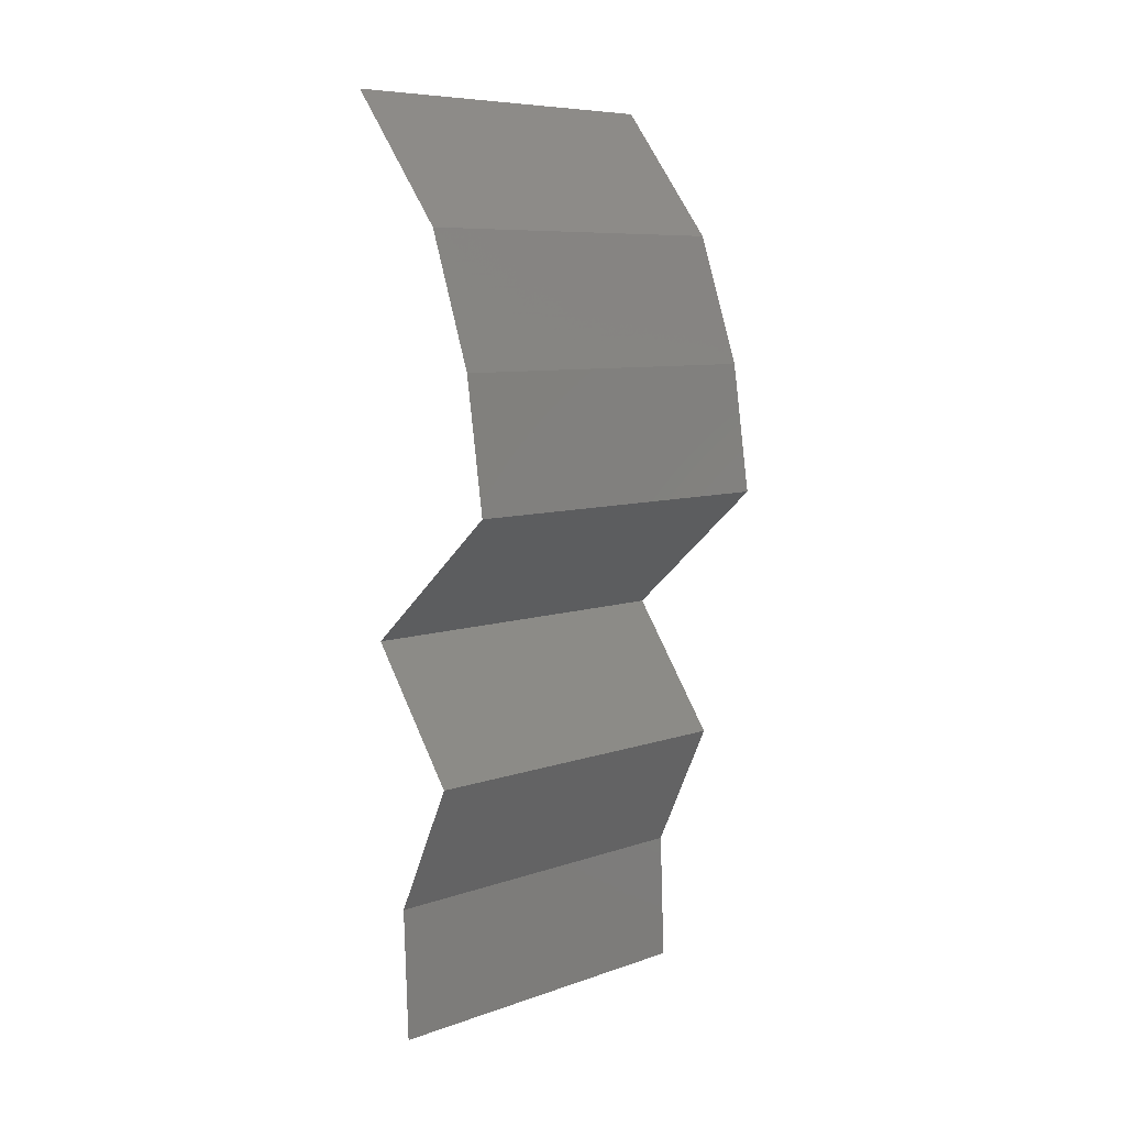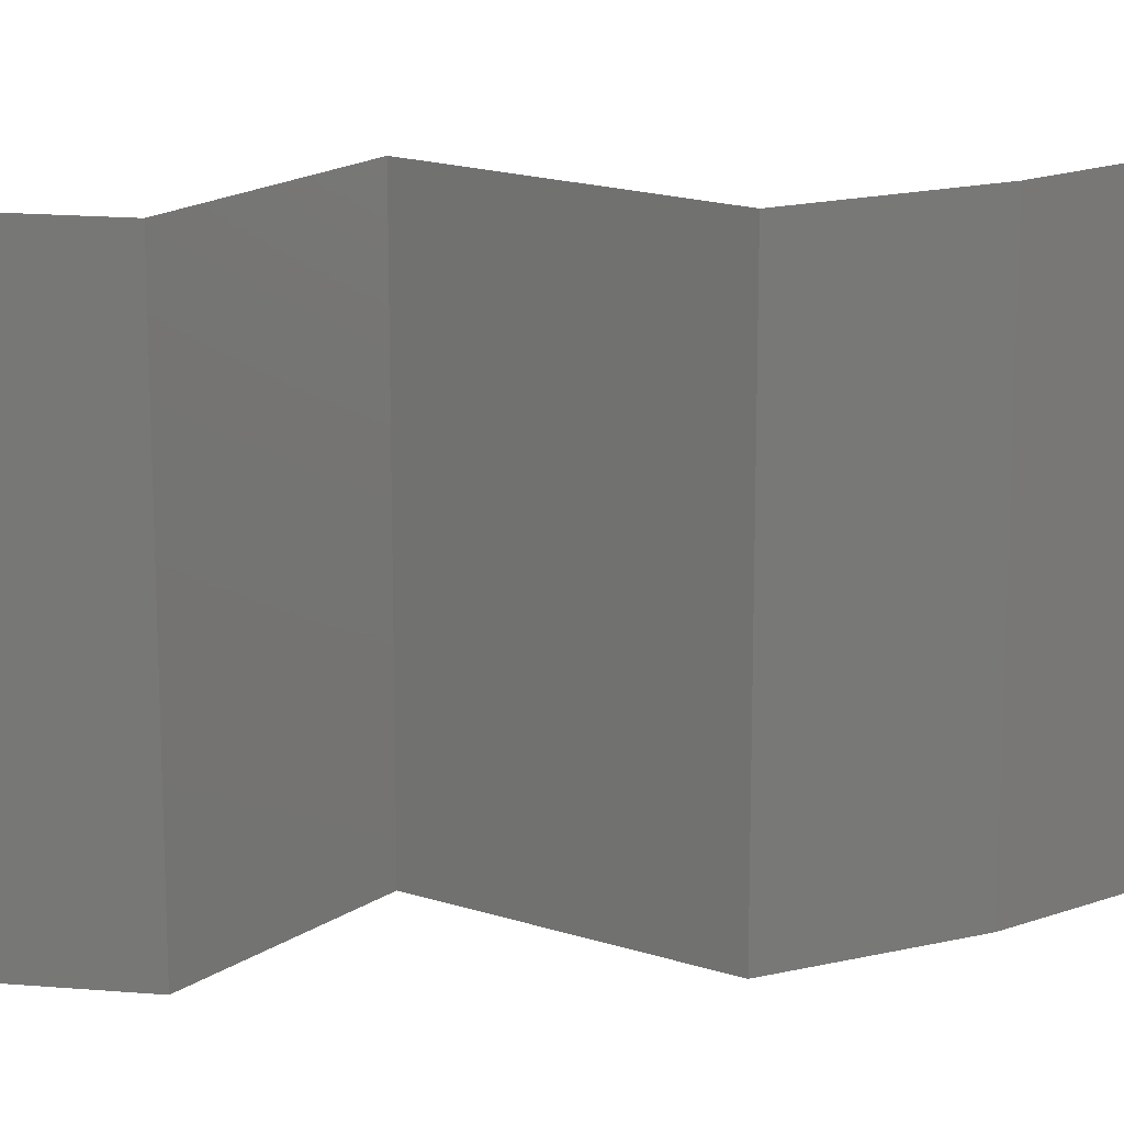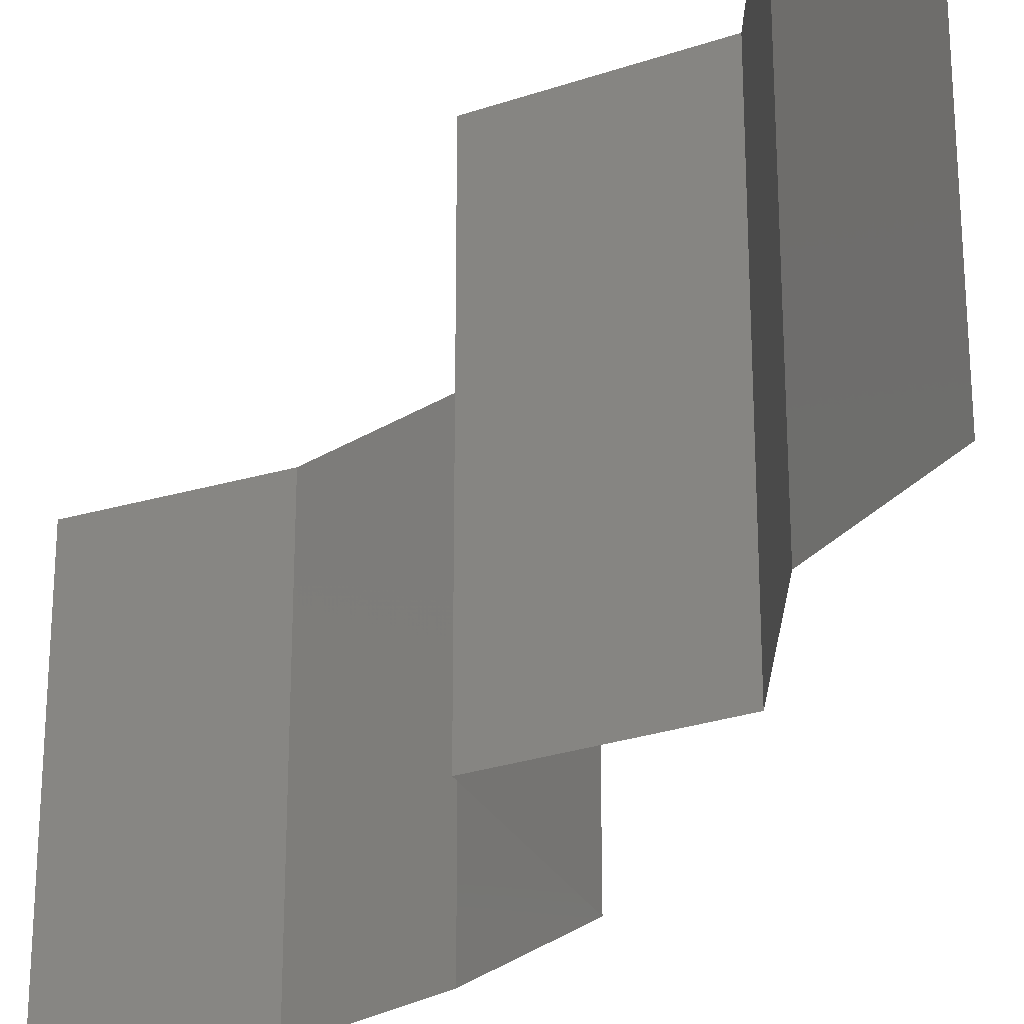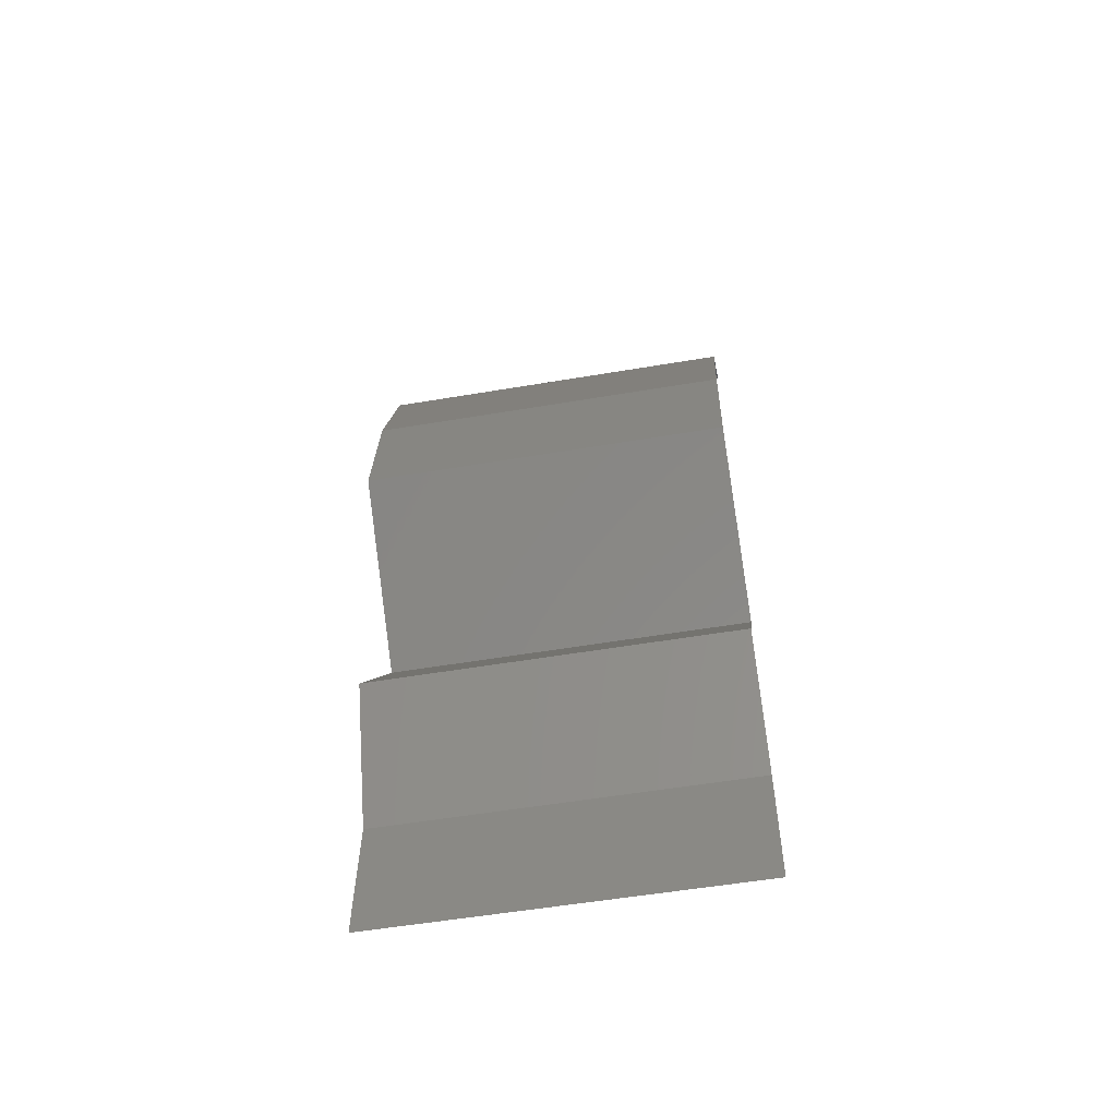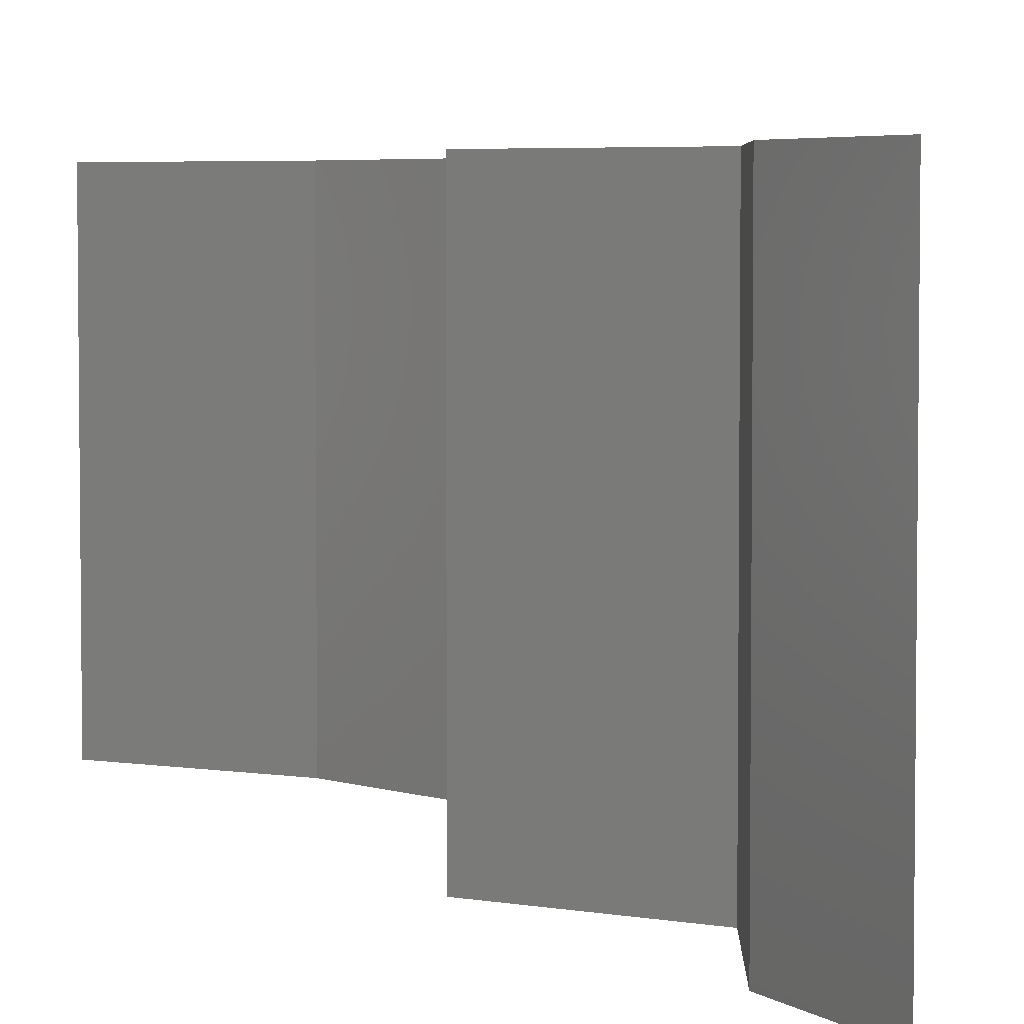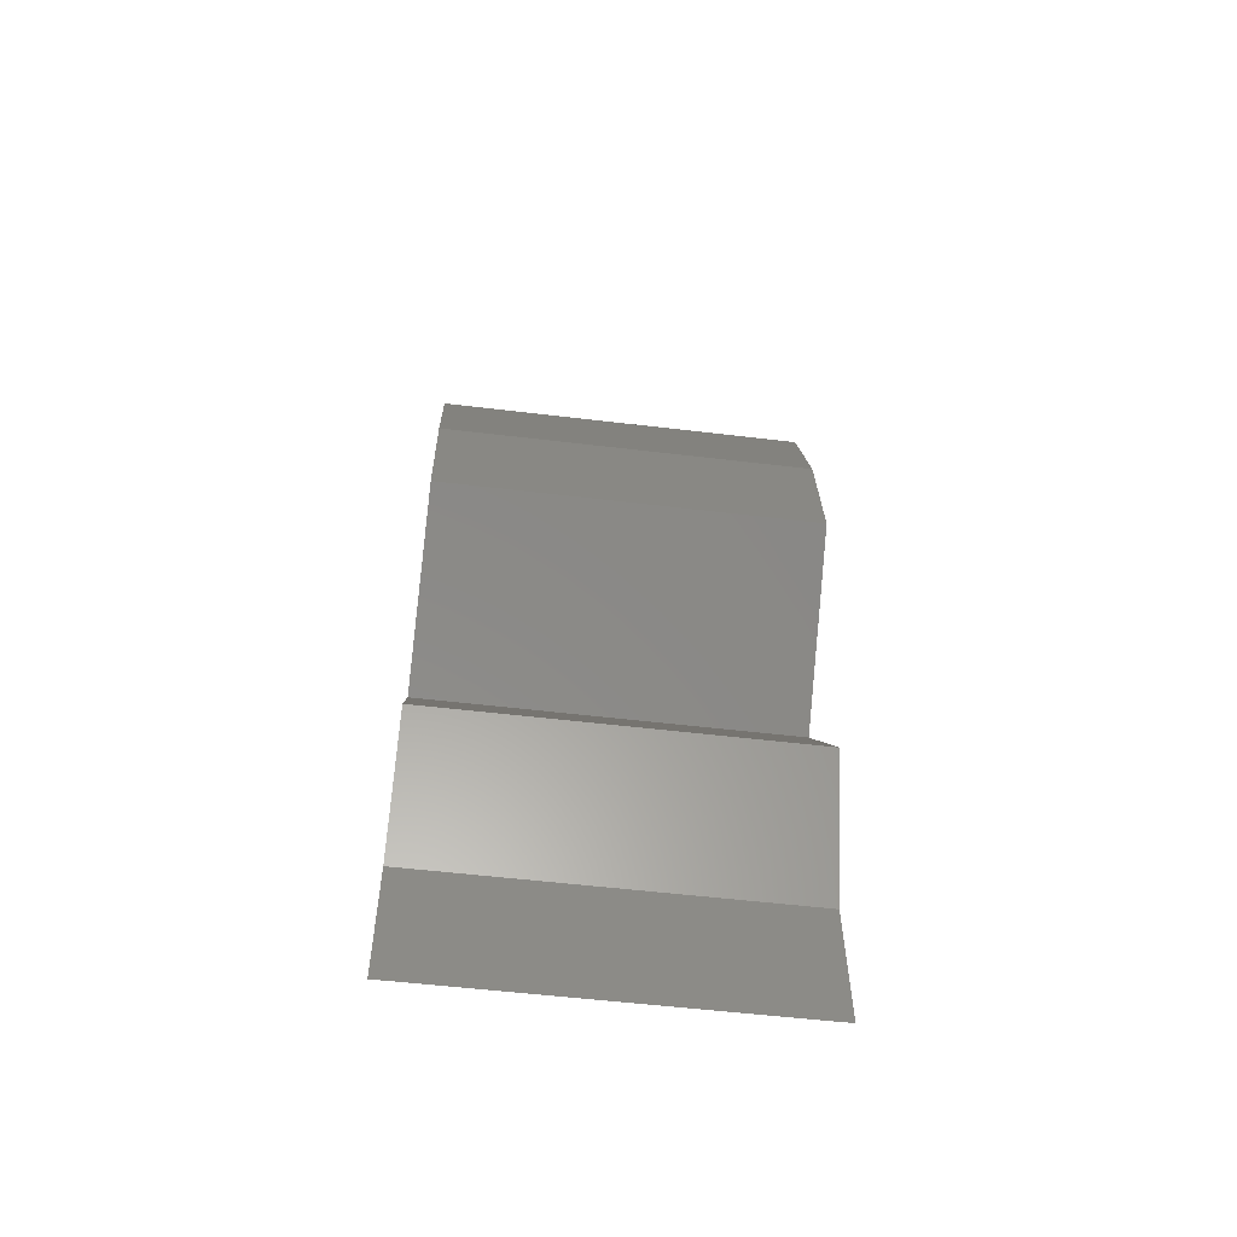
<metadata>
{"format":"stl","ext":"stl","renderer":"f3d","projection":"perspective","resolution":1024,"background":"white","views":[{"elev":7.8,"azim":46.0,"up":"+Y"},{"elev":18.0,"azim":73.9,"up":"+Z"},{"elev":-26.9,"azim":-26.7,"up":"+Z"},{"elev":-55.0,"azim":100.1,"up":"+Y"},{"elev":4.5,"azim":-24.1,"up":"+Z"},{"elev":-55.2,"azim":82.8,"up":"+Y"}]}
</metadata>
<code>
# stl→obj: 38 verts, 56 faces
v 0.03306 0.05722 0.02
v 0.03306 0.05722 0.01
v 0.0359 0.05364 0.015
v 0.03875 0.05007 0
v 0.03875 0.05007 0.01
v 0.0359 0.05364 0.005
v 0.03306 0.05722 0
v 0.03875 0.05007 0.02
v 0.04125 0.04291 0
v 0.04125 0.04291 0.01
v 0.04 0.04649 0.005
v 0.04 0.04649 0.015
v 0.04125 0.04291 0.02
v 0.04232 0.03576 0.01
v 0.04178 0.03934 0.005
v 0.04232 0.03576 0.02
v 0.04178 0.03934 0.015
v 0.04232 0.03576 0
v 0.03418 0.02861 0.02
v 0.03825 0.03218 0.01451
v 0.03418 0.02861 0
v 0.03825 0.03218 0.005521
v 0.03418 0.02861 0.01
v 0.0367 0.02503 0.015
v 0.03923 0.02146 0
v 0.03923 0.02146 0.01
v 0.0367 0.02503 0.005
v 0.03923 0.02146 0.02
v 0.03753 0.01788 0.015
v 0.03583 0.0143 0
v 0.03583 0.0143 0.01
v 0.03753 0.01788 0.005
v 0.03583 0.0143 0.02
v 0.03613 0.007152 0.01
v 0.03598 0.01073 0.015
v 0.03613 0.007152 0
v 0.03598 0.01073 0.005
v 0.03613 0.007152 0.02
f 1 2 3
f 4 5 6
f 2 7 6
f 5 8 3
f 5 2 6
f 8 1 3
f 2 5 3
f 7 4 6
f 9 10 11
f 8 5 12
f 10 13 12
f 5 4 11
f 4 9 11
f 5 10 12
f 10 5 11
f 13 8 12
f 14 10 15
f 16 13 17
f 10 14 17
f 9 18 15
f 10 9 15
f 13 10 17
f 18 14 15
f 14 16 17
f 19 16 20
f 18 21 22
f 22 23 20
f 16 14 20
f 21 23 22
f 14 22 20
f 23 19 20
f 14 18 22
f 19 23 24
f 25 26 27
f 23 21 27
f 26 28 24
f 26 23 27
f 23 26 24
f 28 19 24
f 21 25 27
f 28 26 29
f 30 31 32
f 26 25 32
f 31 33 29
f 26 31 29
f 31 26 32
f 33 28 29
f 25 30 32
f 31 34 35
f 30 36 37
f 34 31 37
f 38 33 35
f 31 30 37
f 33 31 35
f 36 34 37
f 34 38 35

</code>
